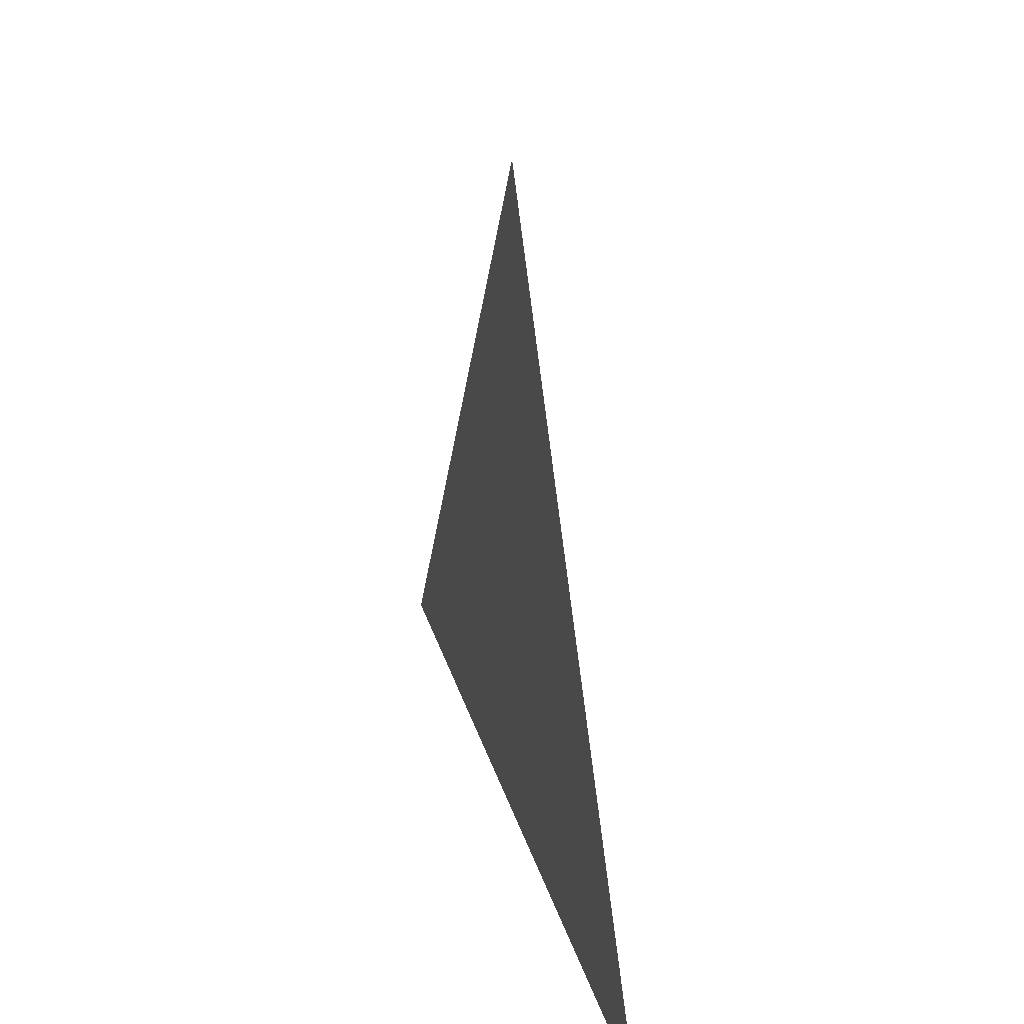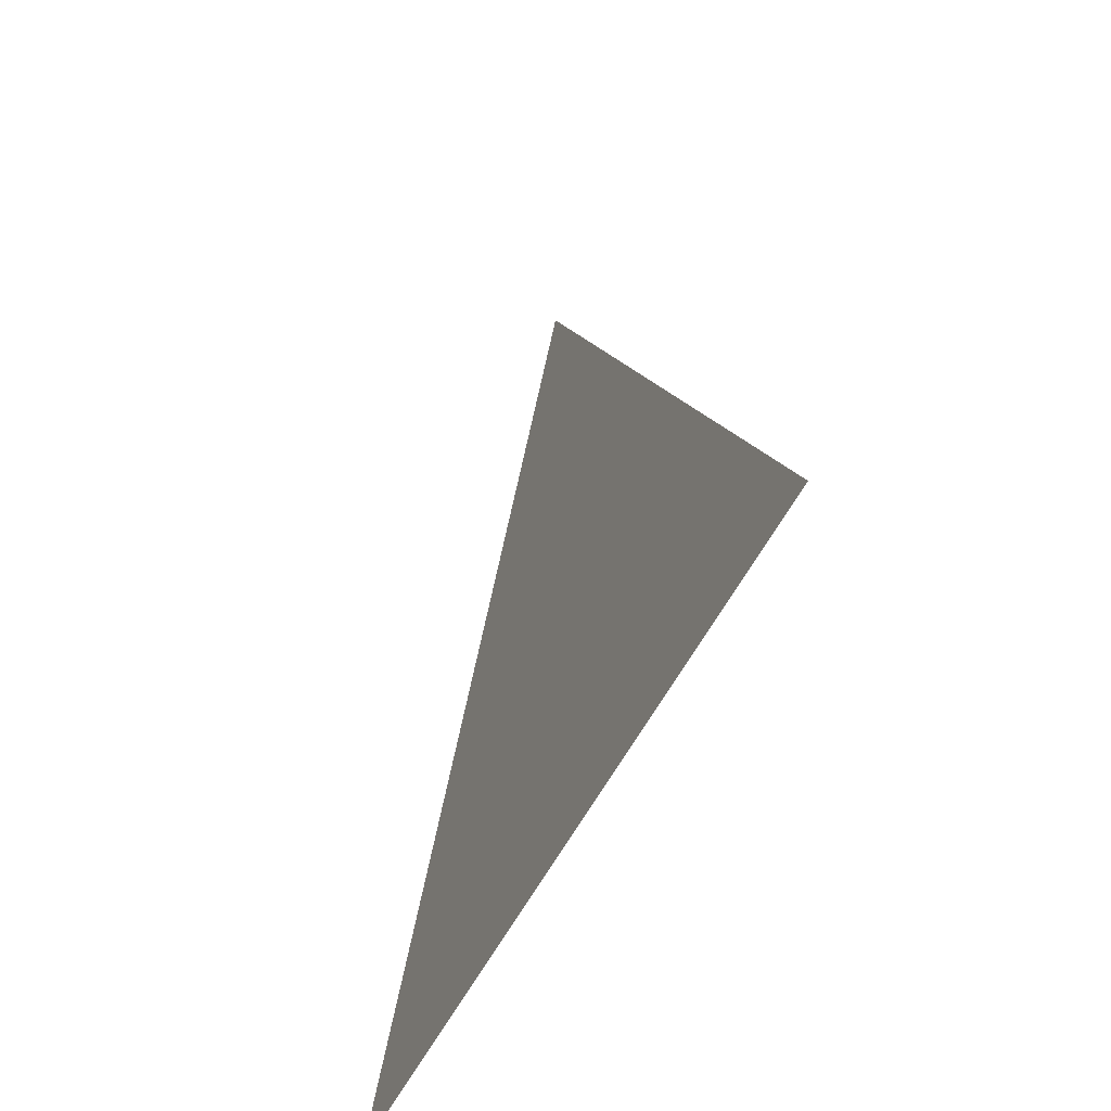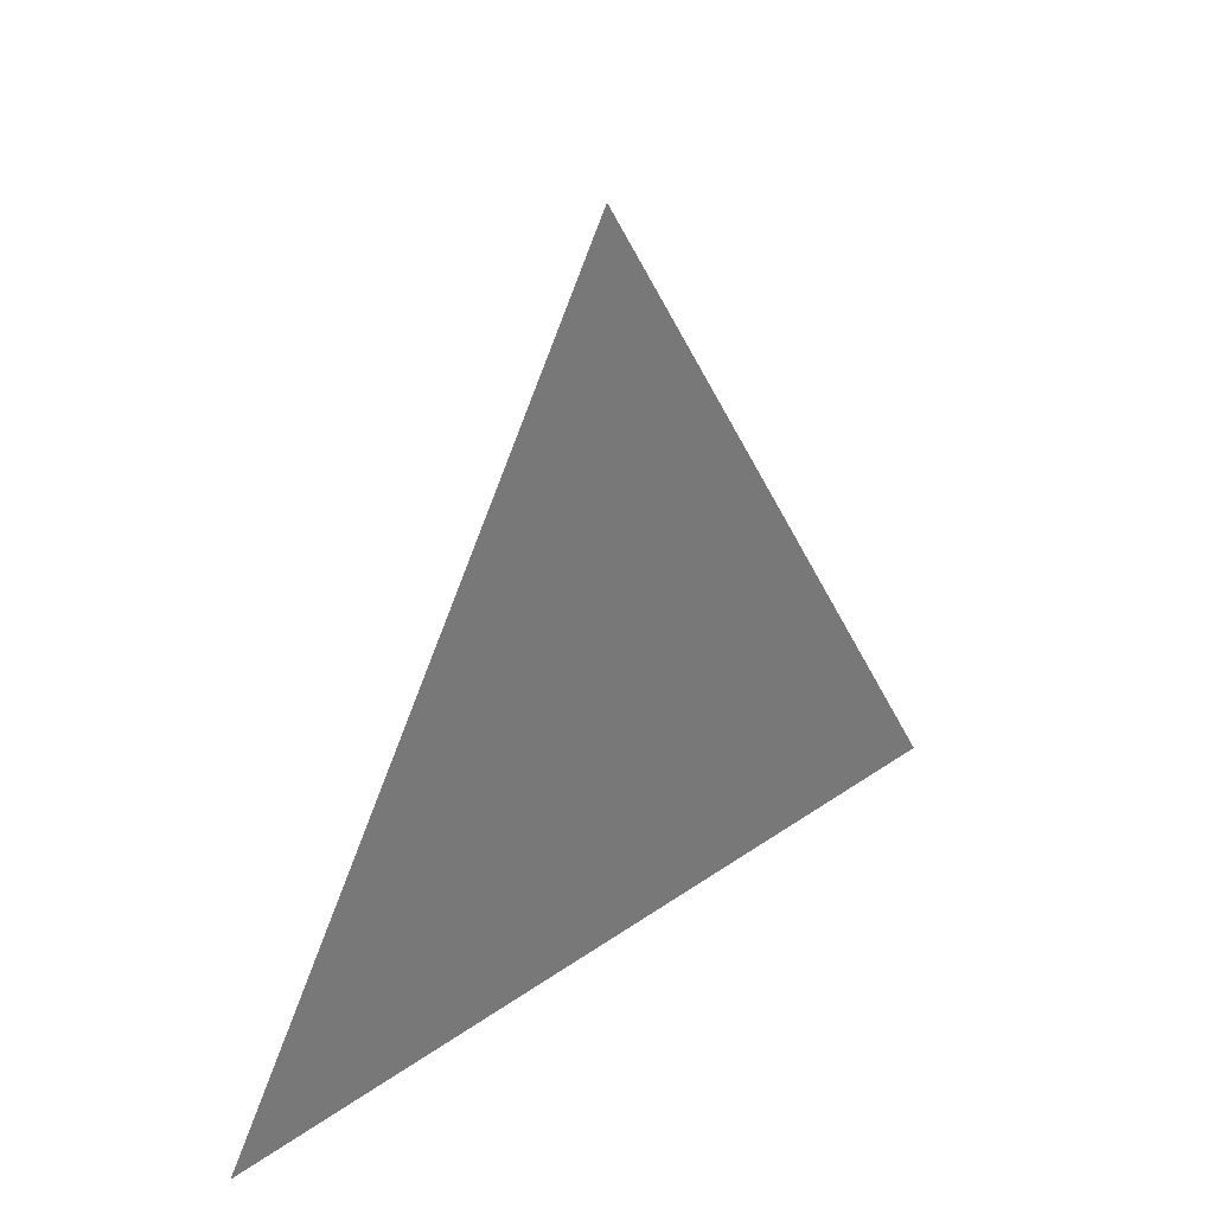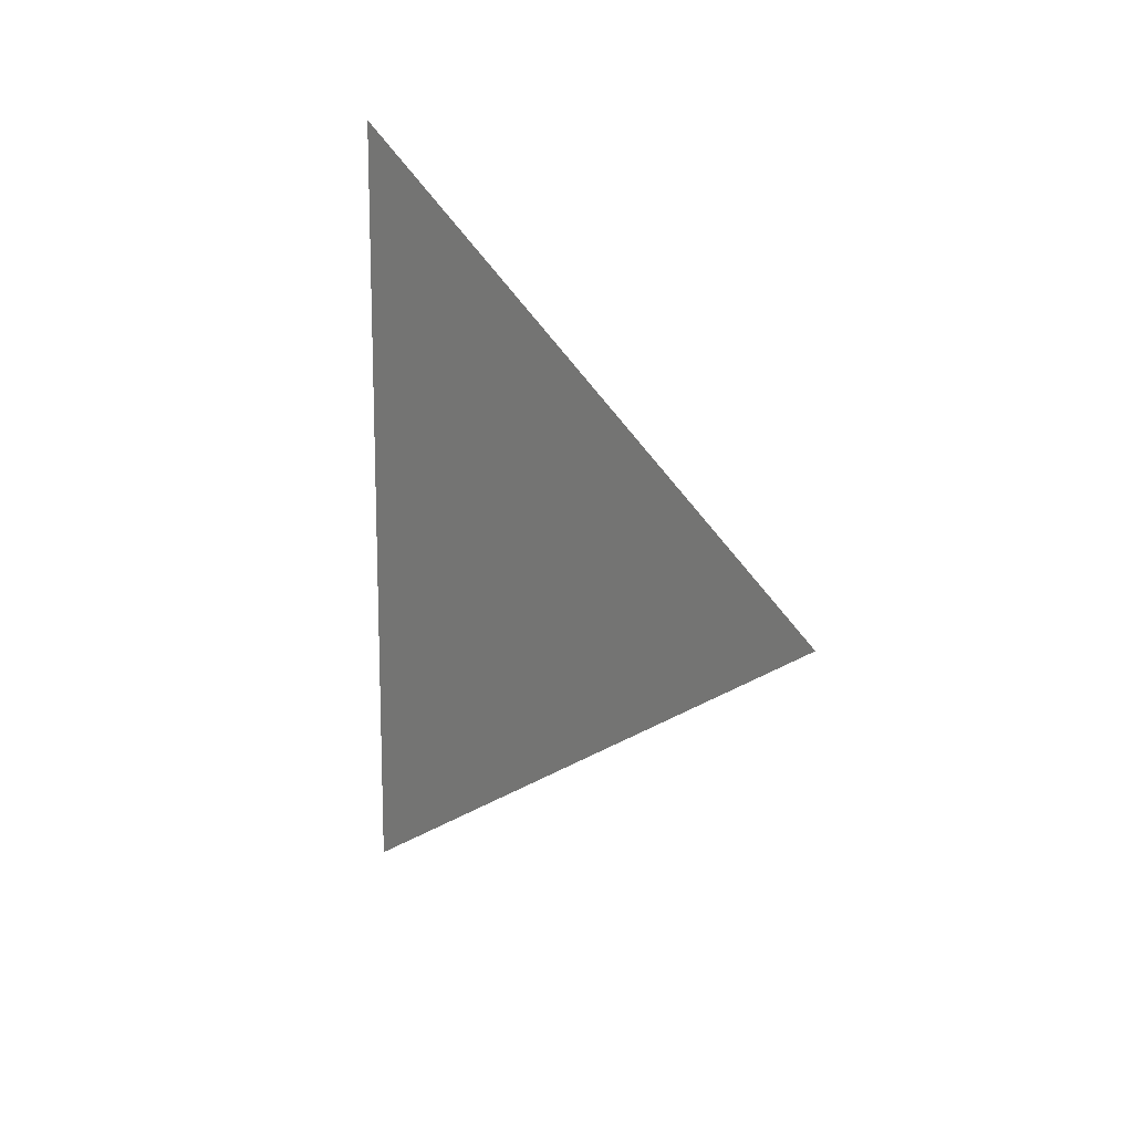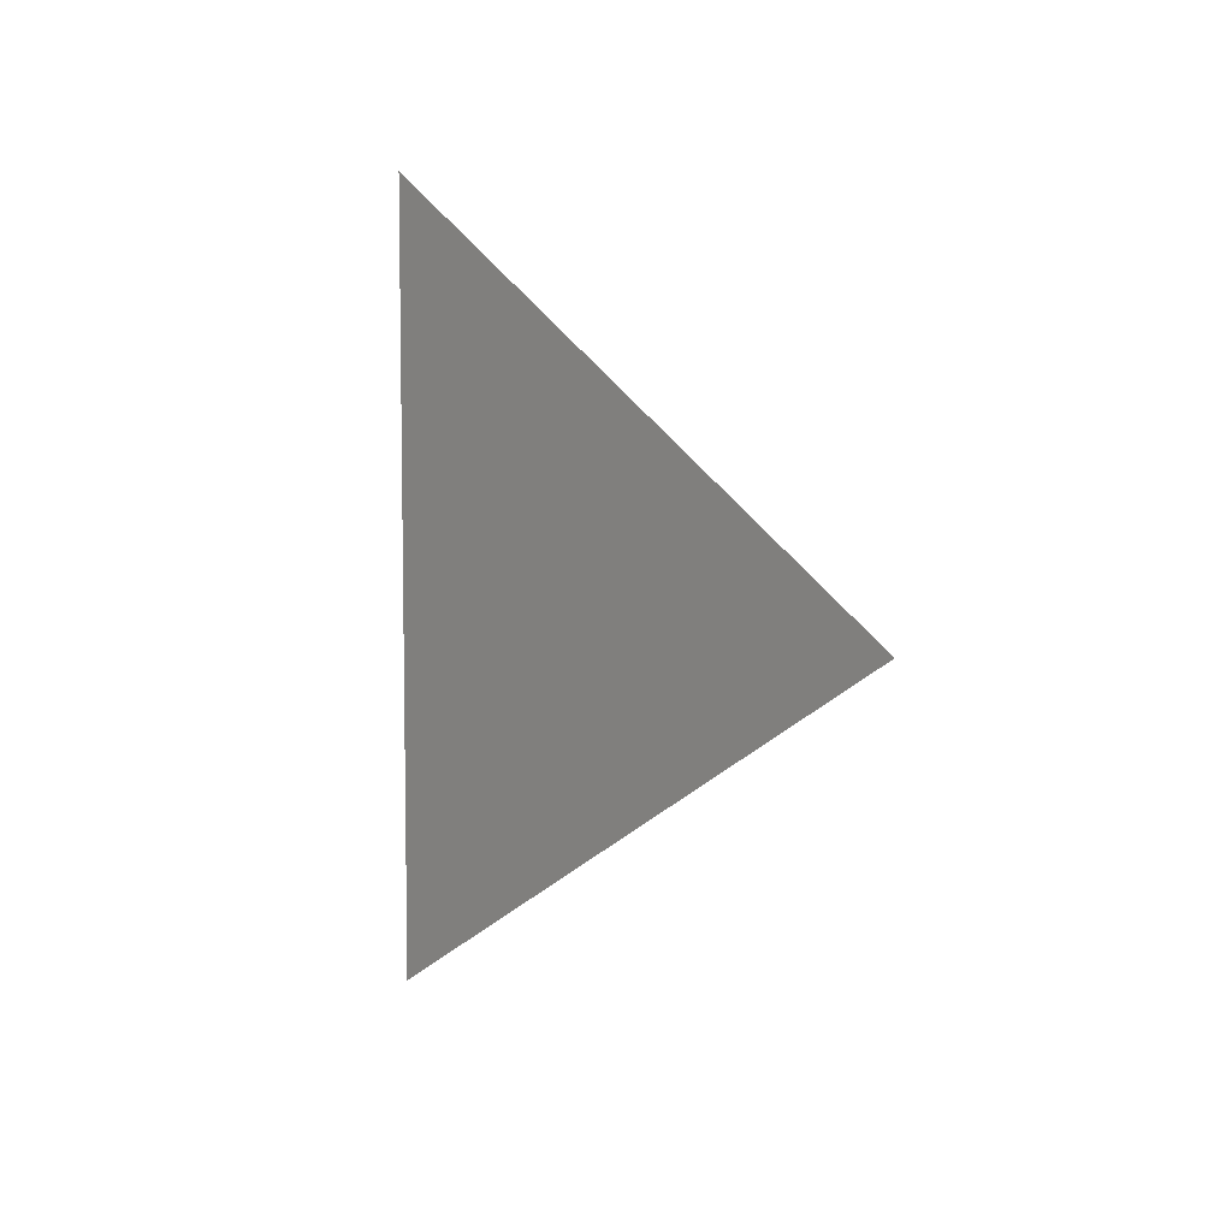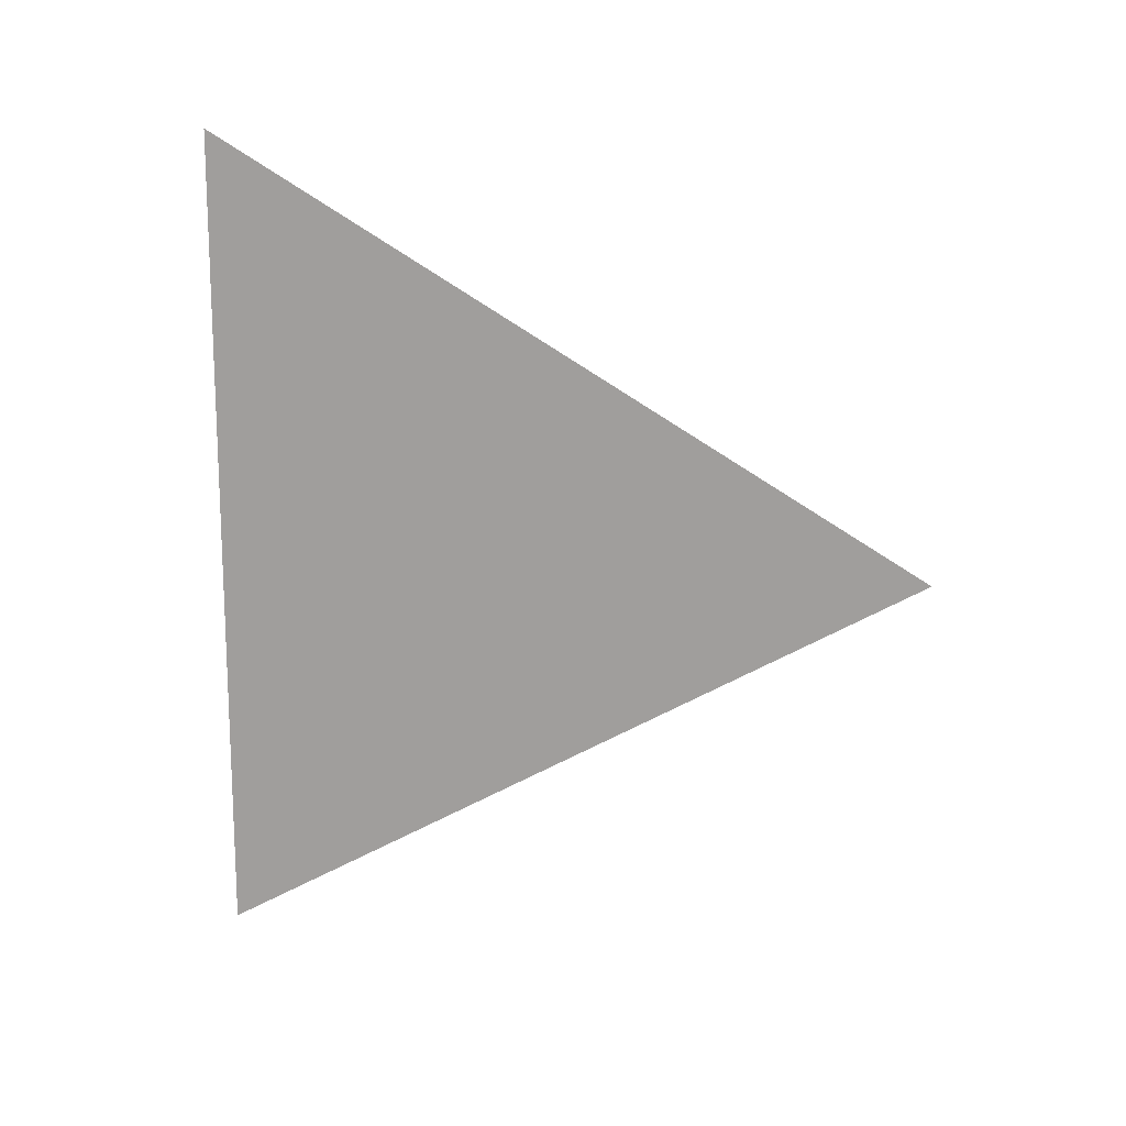
<metadata>
{"format":"obj","ext":"obj","renderer":"f3d","projection":"perspective","resolution":1024,"background":"white","views":[{"elev":29.9,"azim":164.7,"up":"+Y"},{"elev":-49.0,"azim":-24.1,"up":"+Y"},{"elev":34.0,"azim":46.5,"up":"+Y"},{"elev":14.3,"azim":144.0,"up":"+Z"},{"elev":6.6,"azim":142.8,"up":"+Z"},{"elev":15.2,"azim":103.7,"up":"+Z"}]}
</metadata>
<code>
v 1.006 1.797 0.001434
v 1.006 1.722 0.04473
v 1.006 1.722 -0.04187
g group_64881824_140627889738624
f 1 2 3
f 1 2 3

</code>
